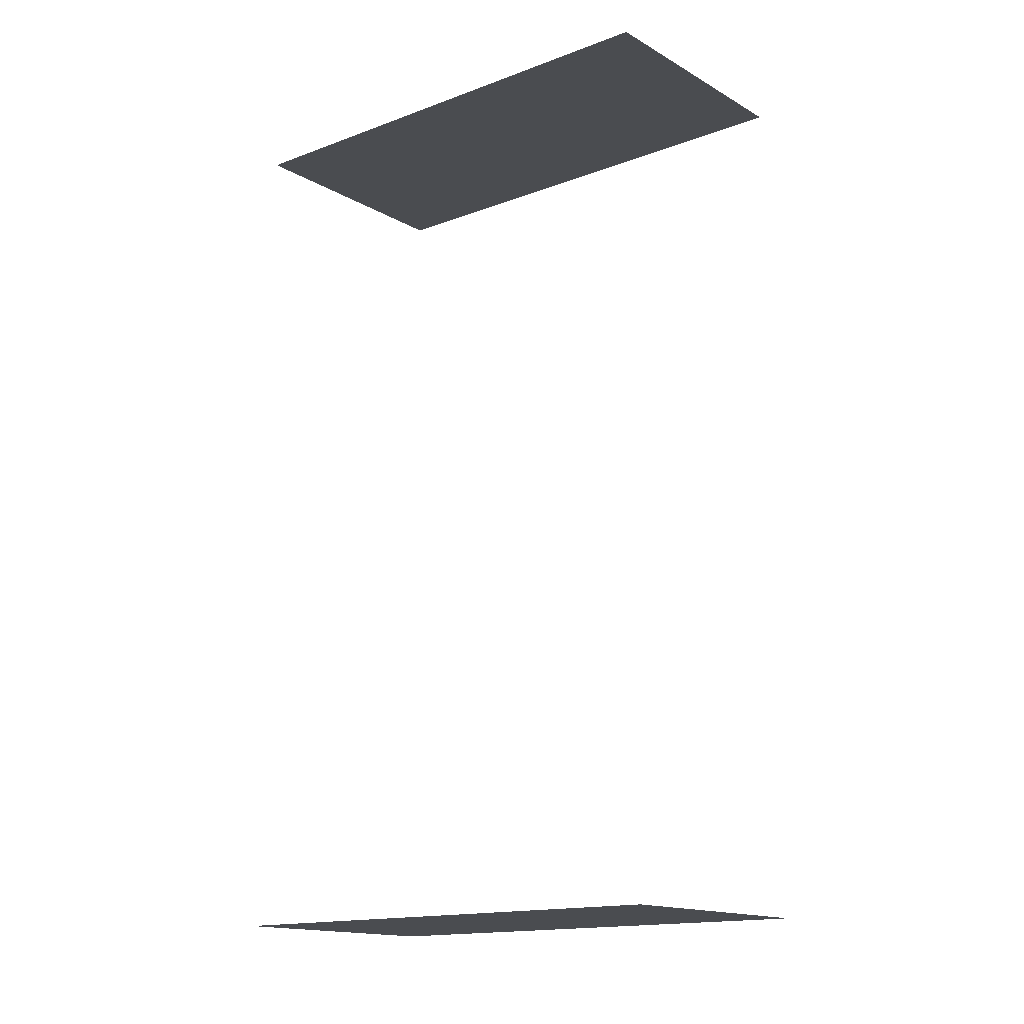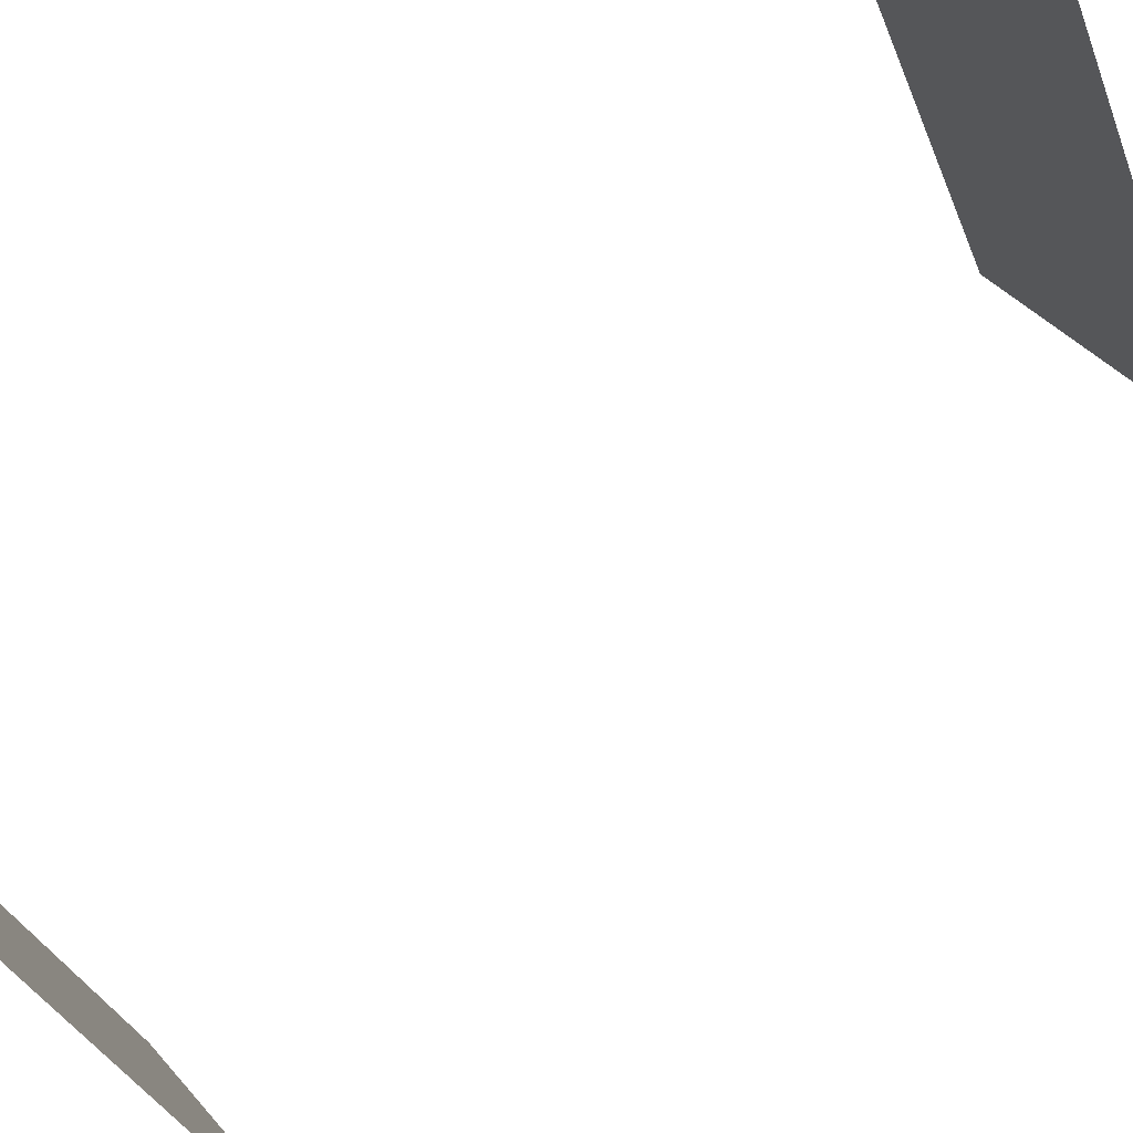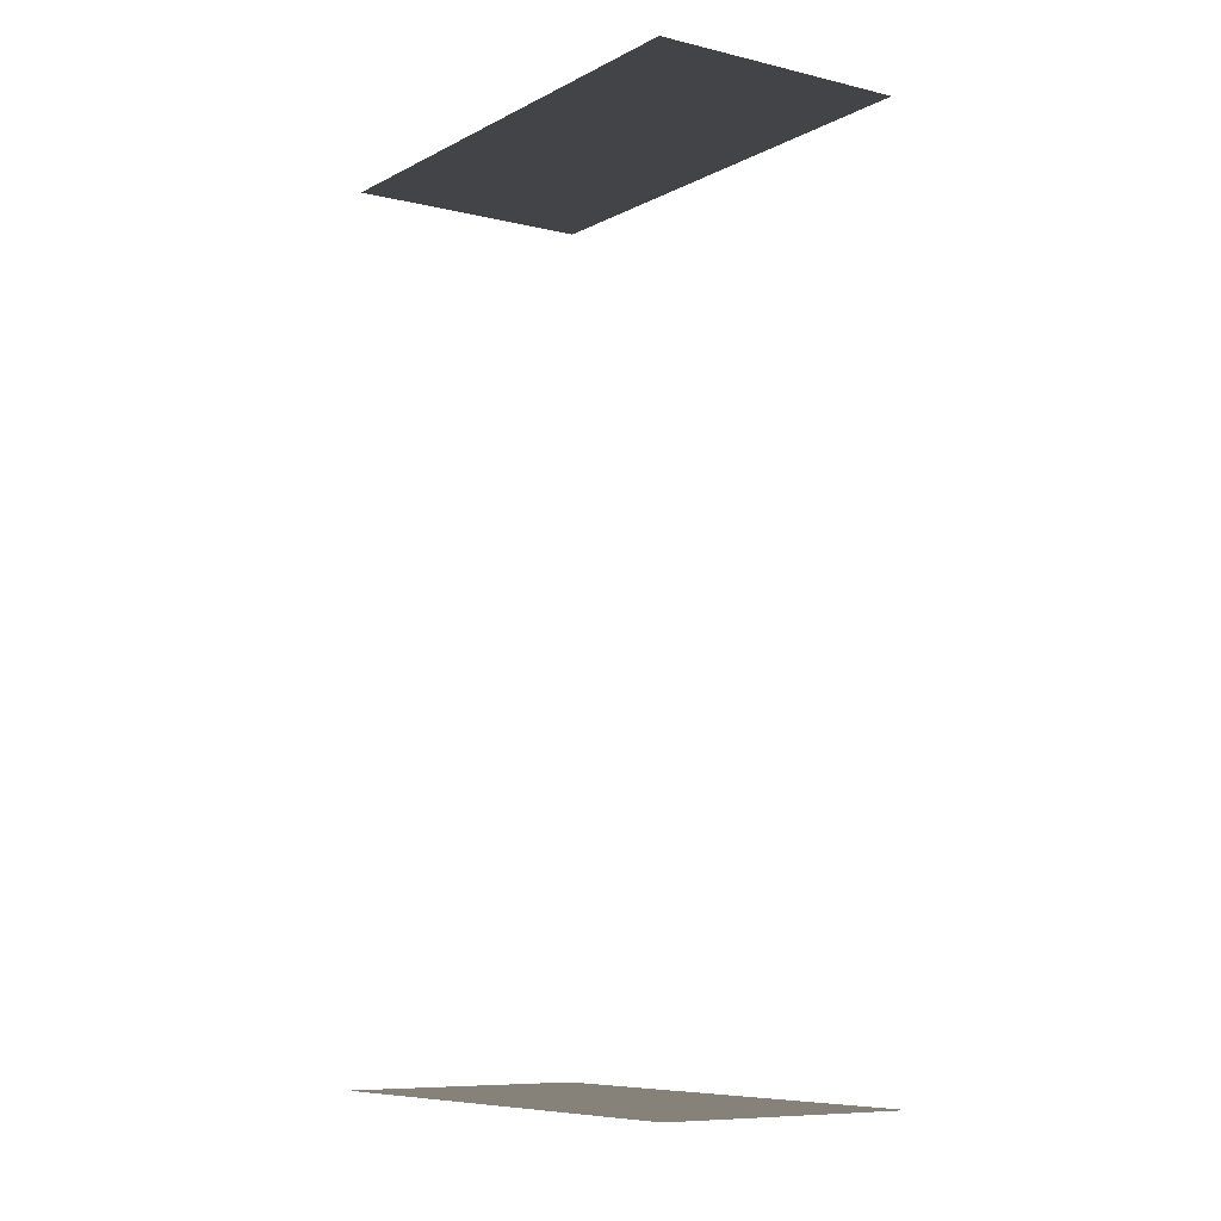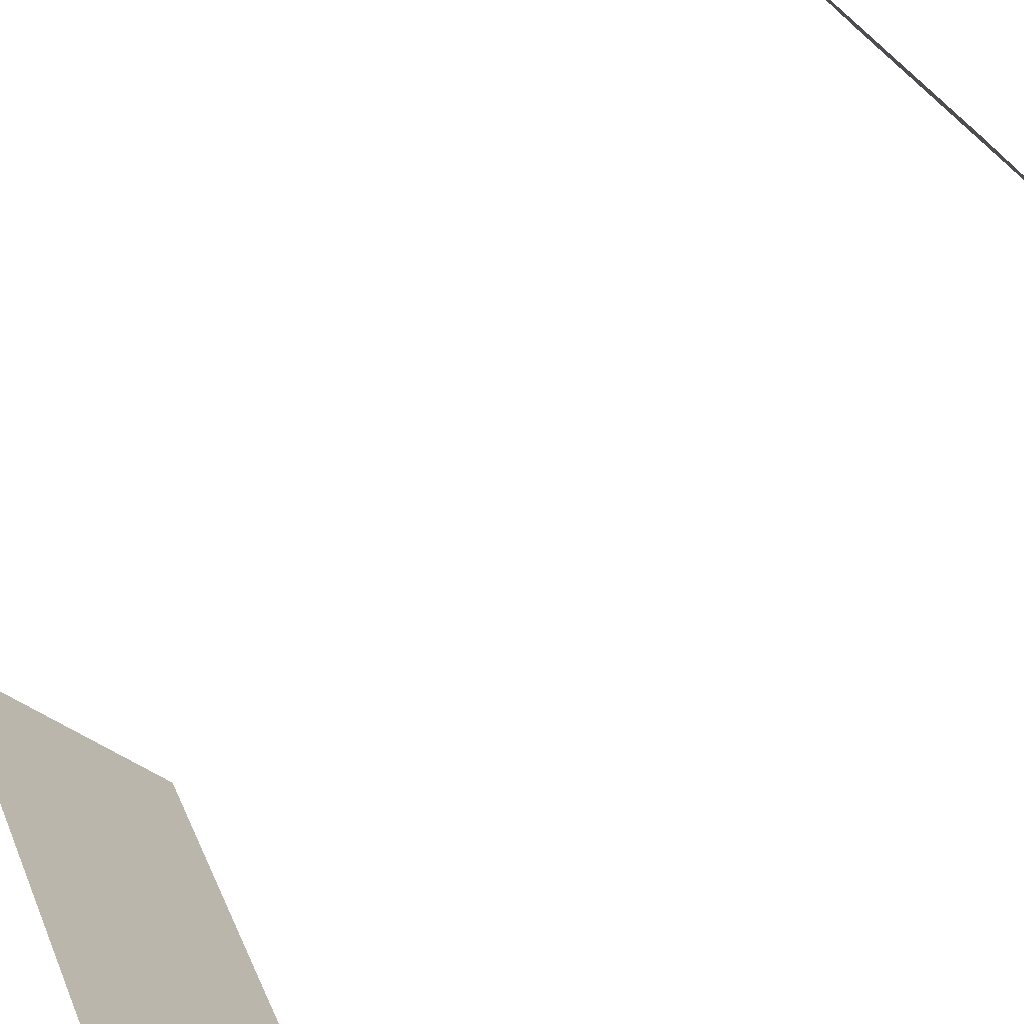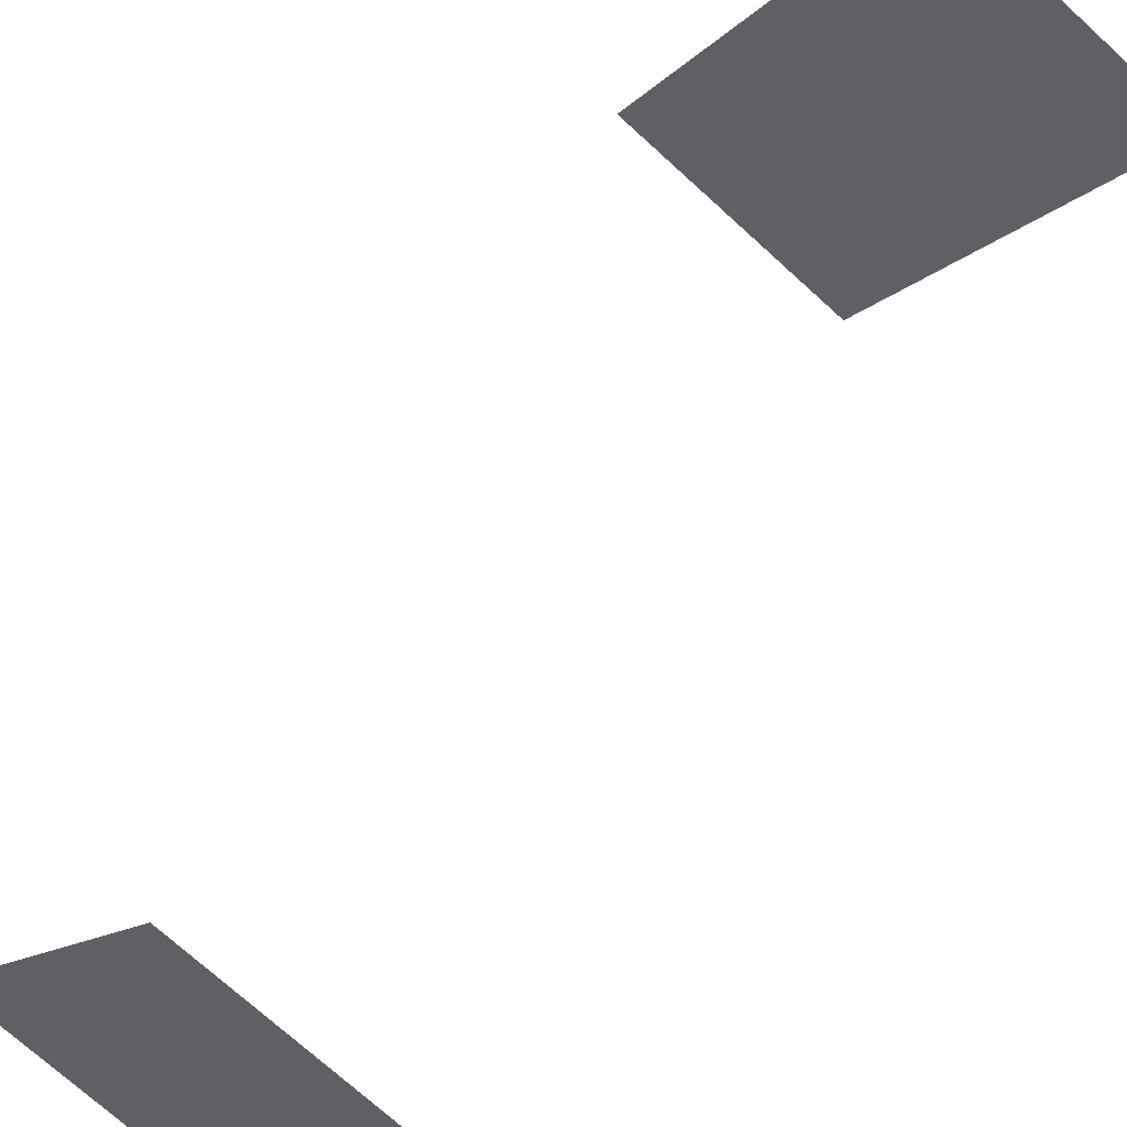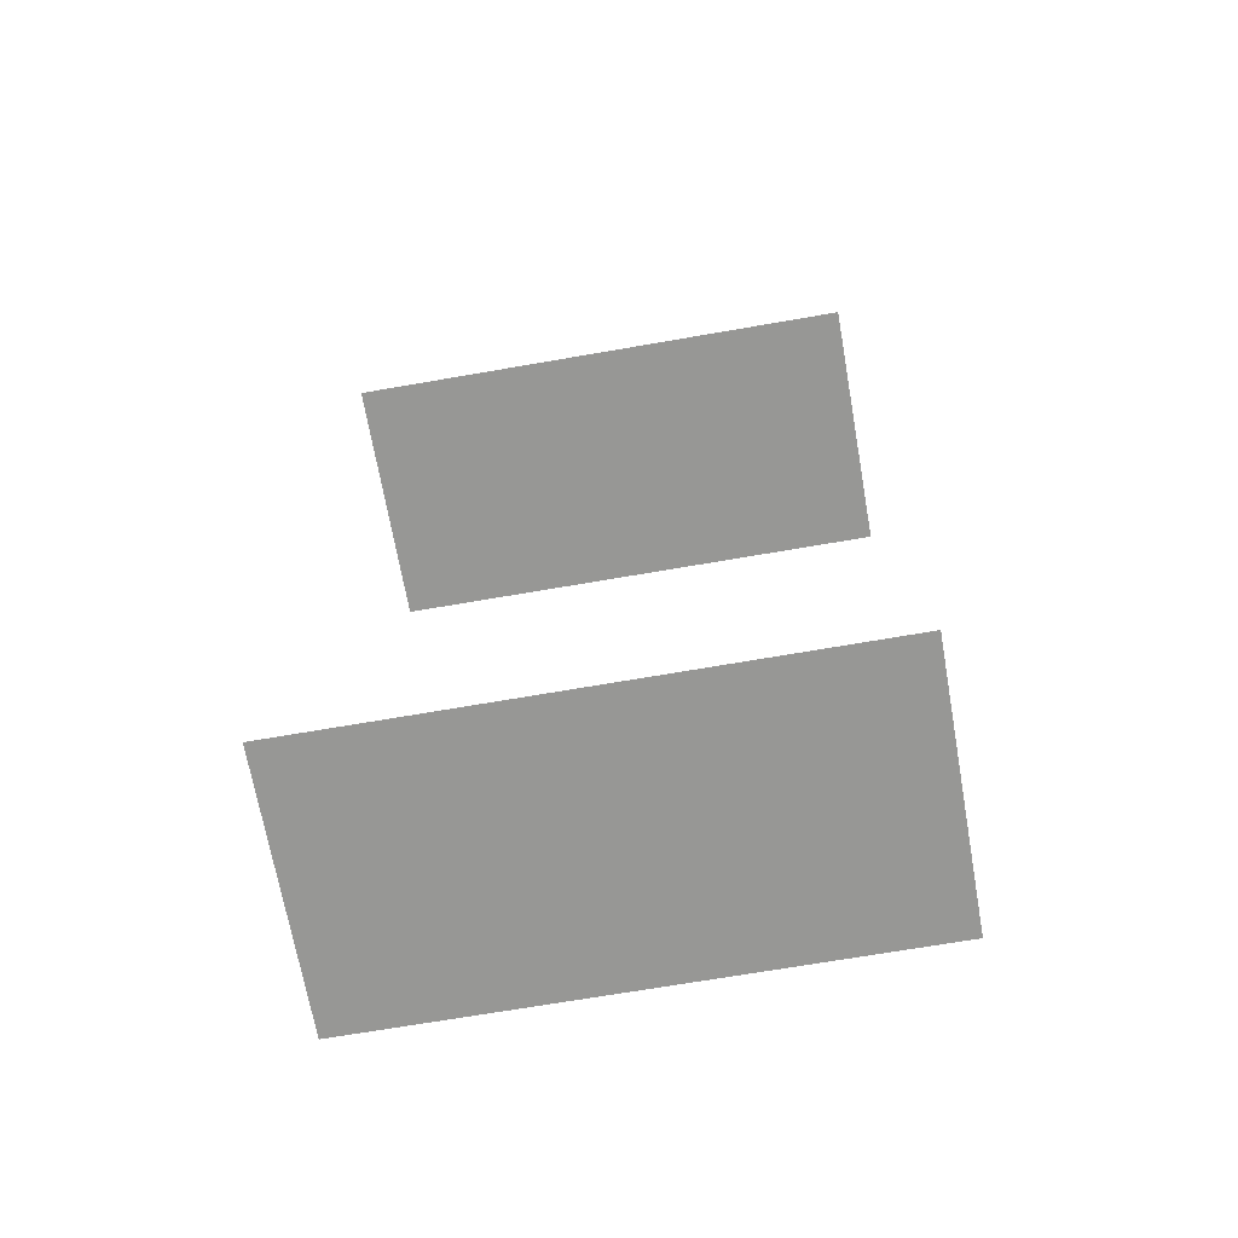
<metadata>
{"format":"obj","ext":"obj","renderer":"f3d","projection":"perspective","resolution":1024,"background":"white","views":[{"elev":-15.0,"azim":-79.1,"up":"+Z"},{"elev":78.4,"azim":-133.2,"up":"+Y"},{"elev":-7.9,"azim":117.1,"up":"+Z"},{"elev":-75.1,"azim":138.4,"up":"+Y"},{"elev":62.3,"azim":32.8,"up":"+Y"},{"elev":-68.1,"azim":-108.4,"up":"+Z"}]}
</metadata>
<code>
o geometryt000010000010000110010110000110000110100000100010st56
v 735.1 -223.1 383.4
v 736.1 -223.6 383.4
v 721.9 -250 383.4
v 708.7 -242.9 383.4
v 723 -216.5 383.4
v 735.1 -223.1 435.3
v 723 -216.5 435.3
v 708.7 -242.9 435.3
v 721.9 -250 435.3
v 736.1 -223.6 435.3
f 1 2 3
f 1 3 4
f 5 1 4
f 6 7 8
f 9 6 8
f 10 6 9

</code>
